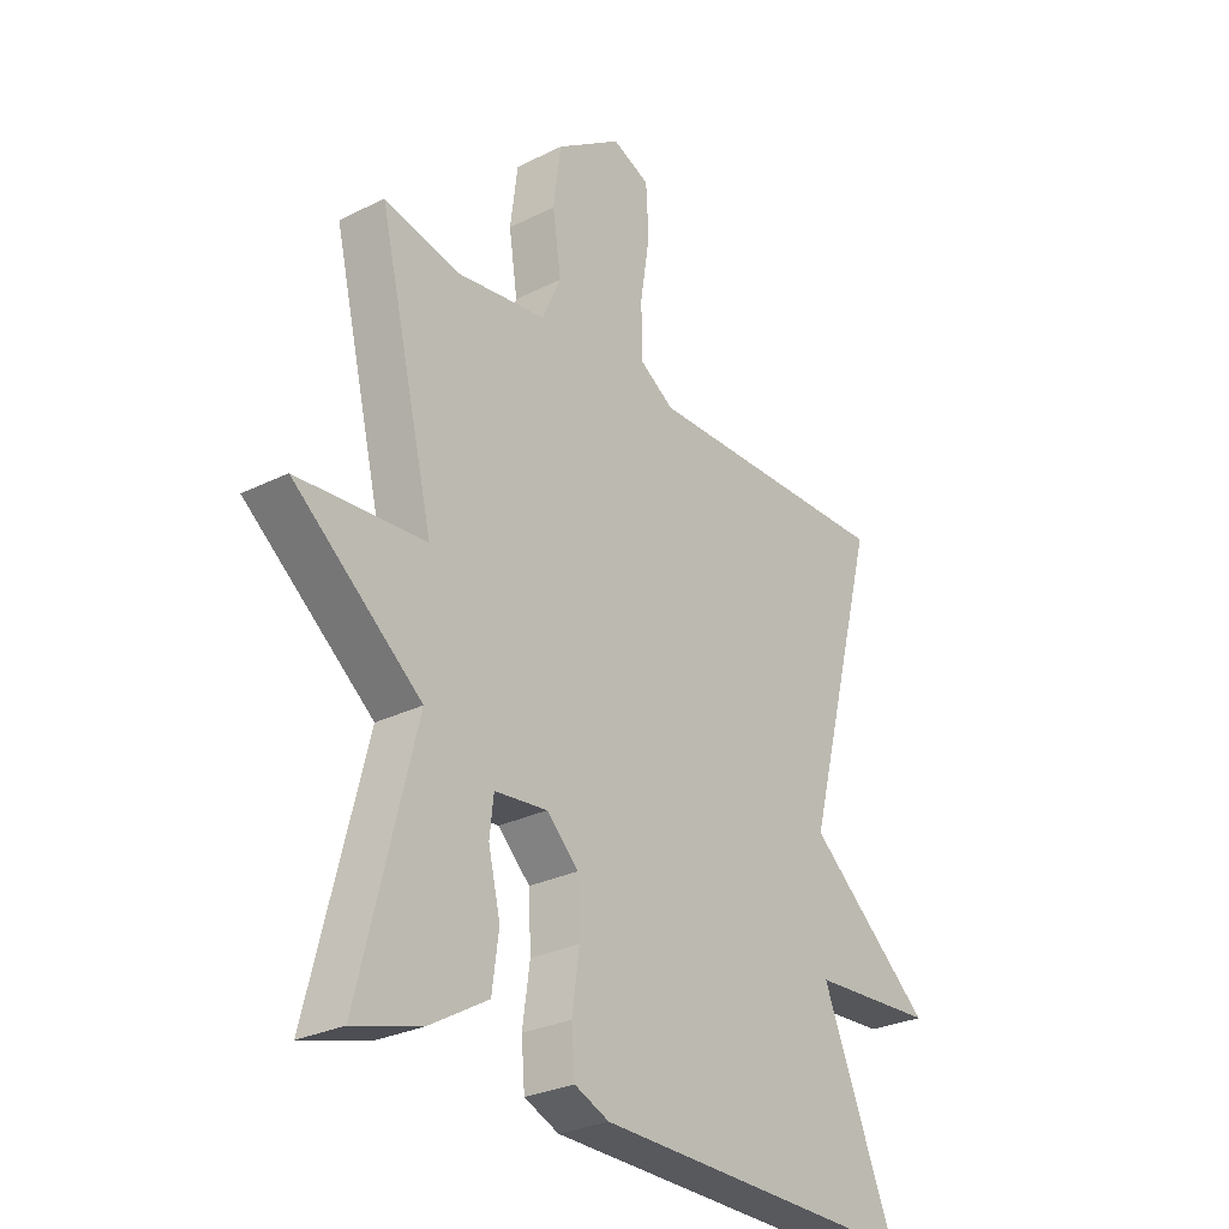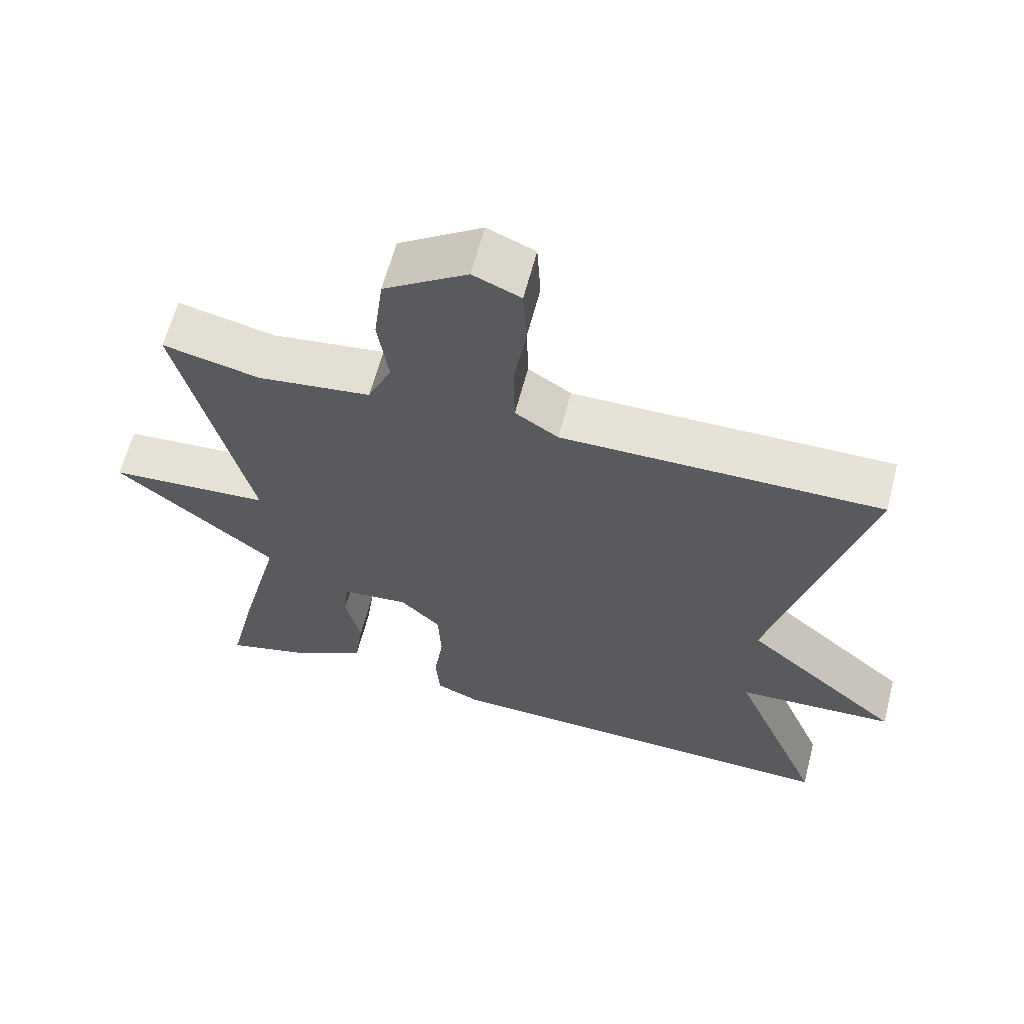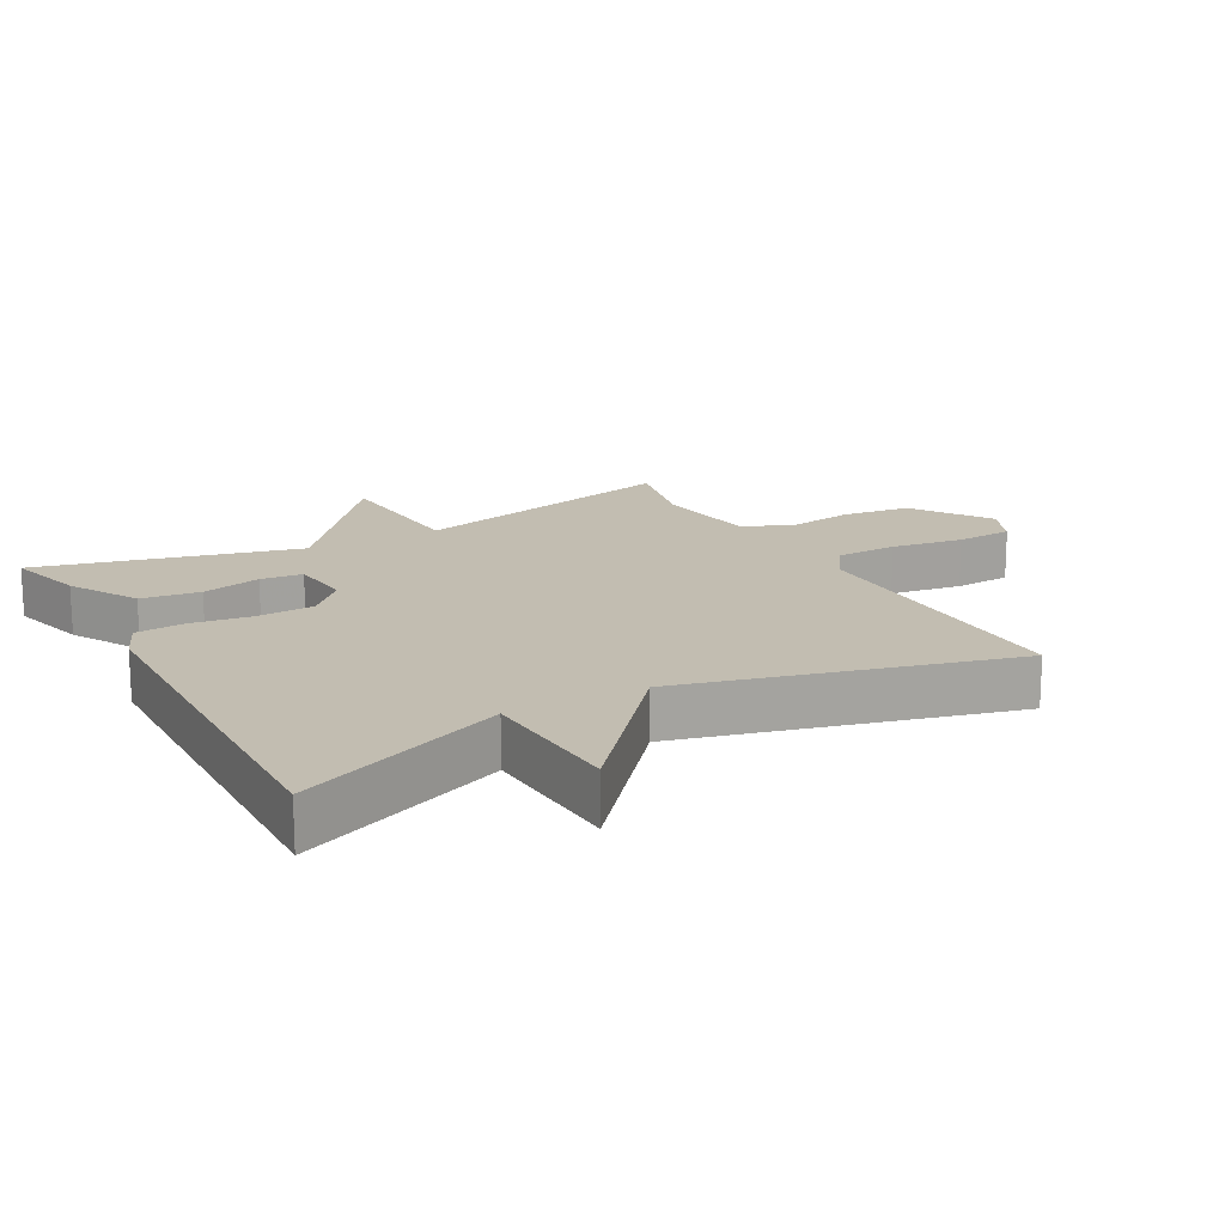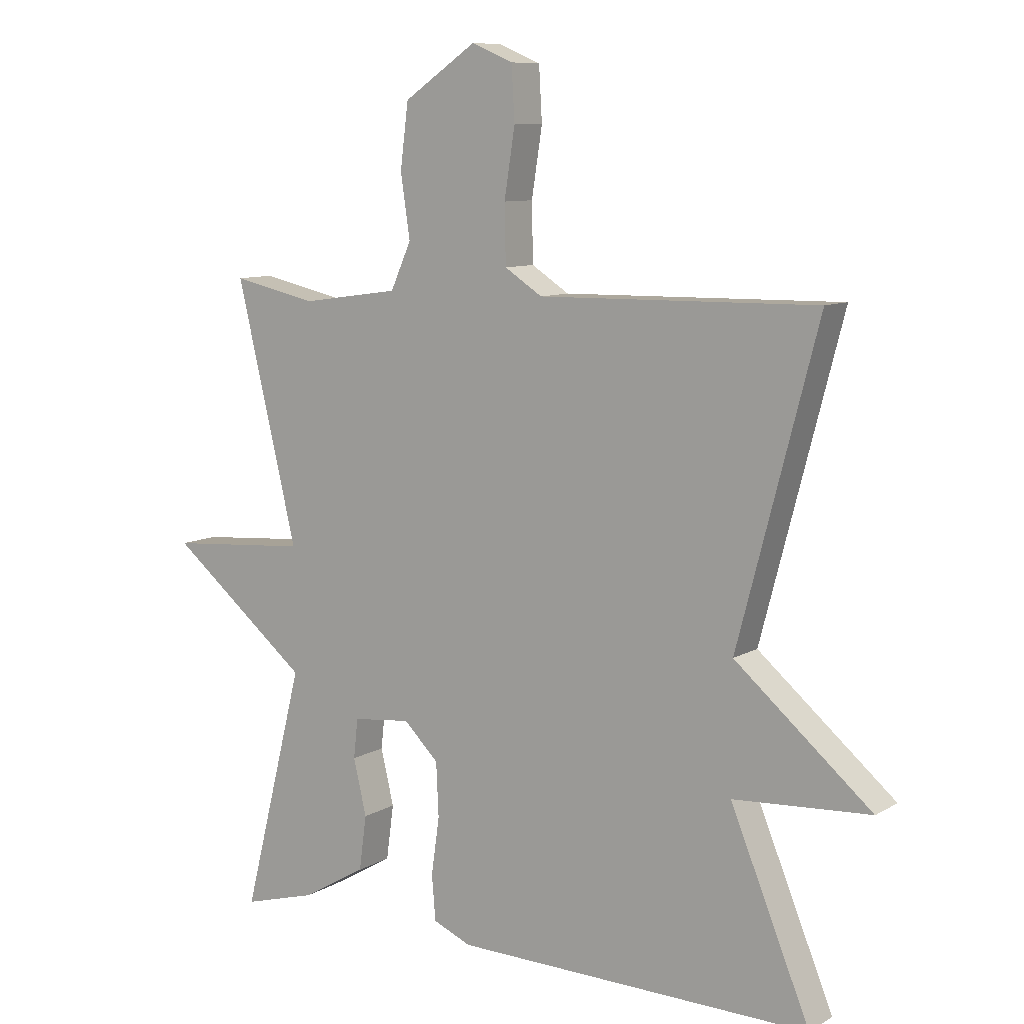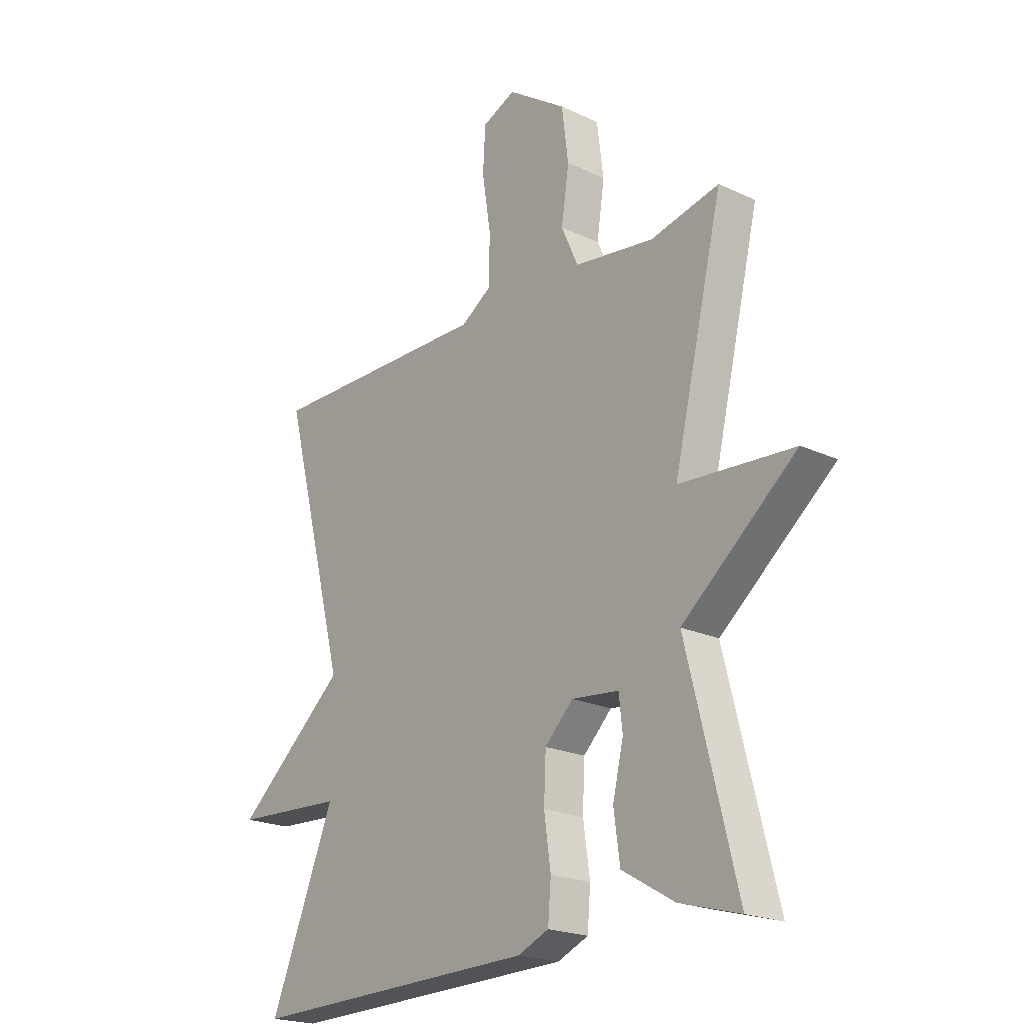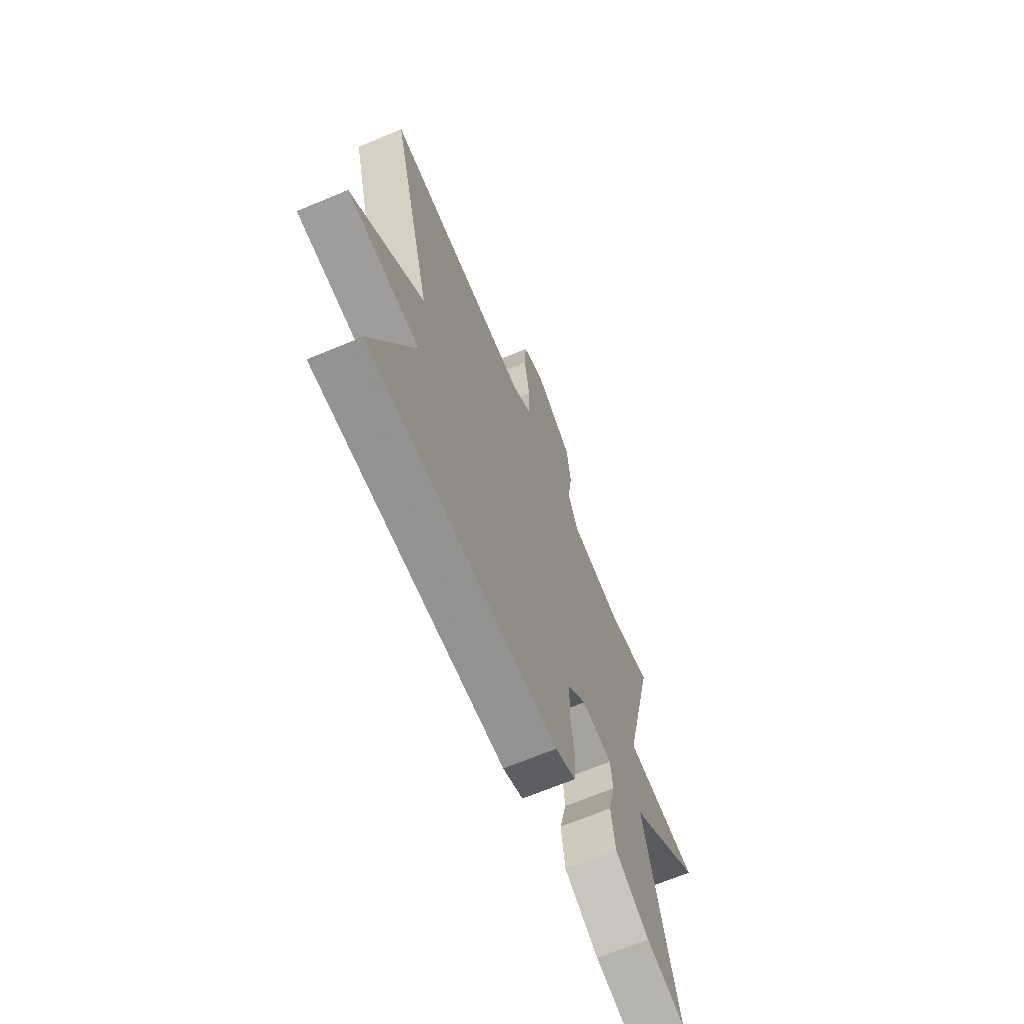
<metadata>
{"format":"obj","ext":"obj","renderer":"f3d","projection":"perspective","resolution":1024,"background":"white","views":[{"elev":-28.0,"azim":127.3,"up":"+Z"},{"elev":62.8,"azim":-165.4,"up":"+Z"},{"elev":17.0,"azim":-118.8,"up":"+Y"},{"elev":9.2,"azim":-145.9,"up":"+Z"},{"elev":-21.2,"azim":50.3,"up":"+Z"},{"elev":-67.6,"azim":-67.3,"up":"+Z"}]}
</metadata>
<code>
v -0.5 0.07 -0.5
v -0.372 0.07 -0.189
v -0.591 0.07 -0.176
v -0.372 0.07 0.011
v -0.5 0.07 0.5
v -0.055 0.07 0.494
v 0.005 0.07 0.533
v 0.007 0.07 0.626
v -0.01 0.07 0.734
v -0.005 0.07 0.82
v 0.061 0.07 0.848
v 0.177 0.07 0.769
v 0.19 0.07 0.667
v 0.175 0.07 0.566
v 0.208 0.07 0.492
v 0.365 0.07 0.47
v 0.5 0.07 0.5
v 0.402 0.07 0.09
v 0.627 0.07 0.073
v 0.402 0.07 -0.11
v 0.5 0.07 -0.5
v 0.382 0.07 -0.467
v 0.279 0.07 -0.407
v 0.267 0.07 -0.319
v 0.288 0.07 -0.23
v 0.281 0.07 -0.167
v 0.188 0.07 -0.157
v 0.132 0.07 -0.212
v 0.128 0.07 -0.298
v 0.141 0.07 -0.39
v 0.135 0.07 -0.462
v 0.074 0.07 -0.488
v -0.5 0 -0.5
v -0.372 0 -0.189
v -0.591 0 -0.176
v -0.372 0 0.011
v -0.5 0 0.5
v -0.055 0 0.494
v 0.005 0 0.533
v 0.007 0 0.626
v -0.01 0 0.734
v -0.005 0 0.82
v 0.061 0 0.848
v 0.177 0 0.769
v 0.19 0 0.667
v 0.175 0 0.566
v 0.208 0 0.492
v 0.365 0 0.47
v 0.5 0 0.5
v 0.402 0 0.09
v 0.627 0 0.073
v 0.402 0 -0.11
v 0.5 0 -0.5
v 0.382 0 -0.467
v 0.279 0 -0.407
v 0.267 0 -0.319
v 0.288 0 -0.23
v 0.281 0 -0.167
v 0.188 0 -0.157
v 0.132 0 -0.212
v 0.128 0 -0.298
v 0.141 0 -0.39
v 0.135 0 -0.462
v 0.074 0 -0.488
f 32 1 2
f 31 32 2
f 30 31 2
f 29 30 2
f 28 29 2
f 2 3 4
f 28 2 4
f 27 28 4
f 4 5 6
f 27 4 6
f 26 27 6
f 23 24 25
f 22 23 25
f 21 22 25
f 20 21 25
f 20 25 26
f 18 19 20 26
f 16 17 18 26
f 15 16 26 6
f 12 13 14
f 11 12 14
f 10 11 14
f 9 10 14
f 8 9 14
f 7 8 14 15
f 6 7 15
f 34 33 64
f 34 64 63
f 34 63 62
f 34 62 61
f 34 61 60
f 36 35 34
f 36 34 60
f 36 60 59
f 38 37 36
f 38 36 59
f 38 59 58
f 57 56 55
f 57 55 54
f 57 54 53
f 57 53 52
f 58 57 52
f 58 52 51 50
f 58 50 49 48
f 38 58 48 47
f 46 45 44
f 46 44 43
f 46 43 42
f 46 42 41
f 46 41 40
f 47 46 40 39
f 47 39 38
f 1 33 34 2
f 2 34 35 3
f 3 35 36 4
f 4 36 37 5
f 5 37 38 6
f 6 38 39 7
f 7 39 40 8
f 8 40 41 9
f 9 41 42 10
f 10 42 43 11
f 11 43 44 12
f 12 44 45 13
f 13 45 46 14
f 14 46 47 15
f 15 47 48 16
f 16 48 49 17
f 17 49 50 18
f 18 50 51 19
f 19 51 52 20
f 20 52 53 21
f 21 53 54 22
f 22 54 55 23
f 23 55 56 24
f 24 56 57 25
f 25 57 58 26
f 26 58 59 27
f 27 59 60 28
f 28 60 61 29
f 29 61 62 30
f 30 62 63 31
f 31 63 64 32
f 32 64 33 1

</code>
